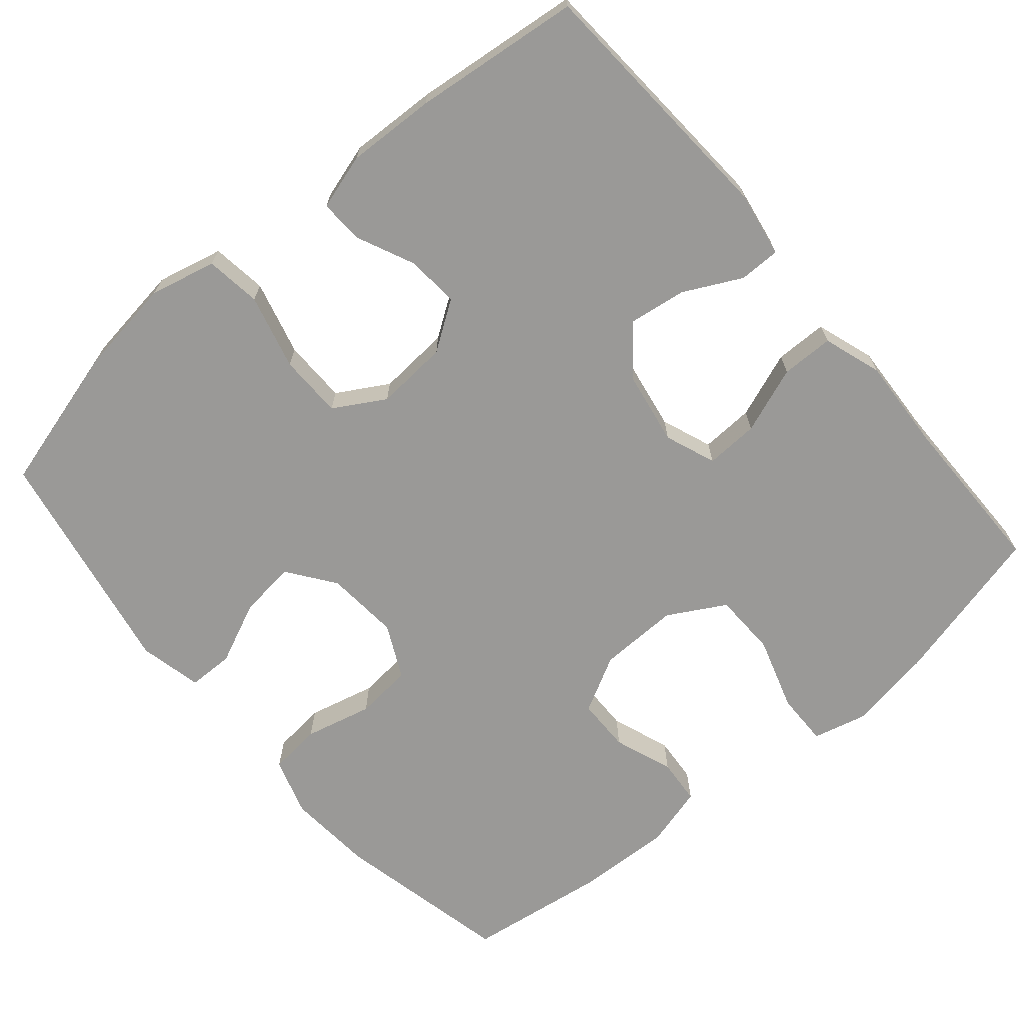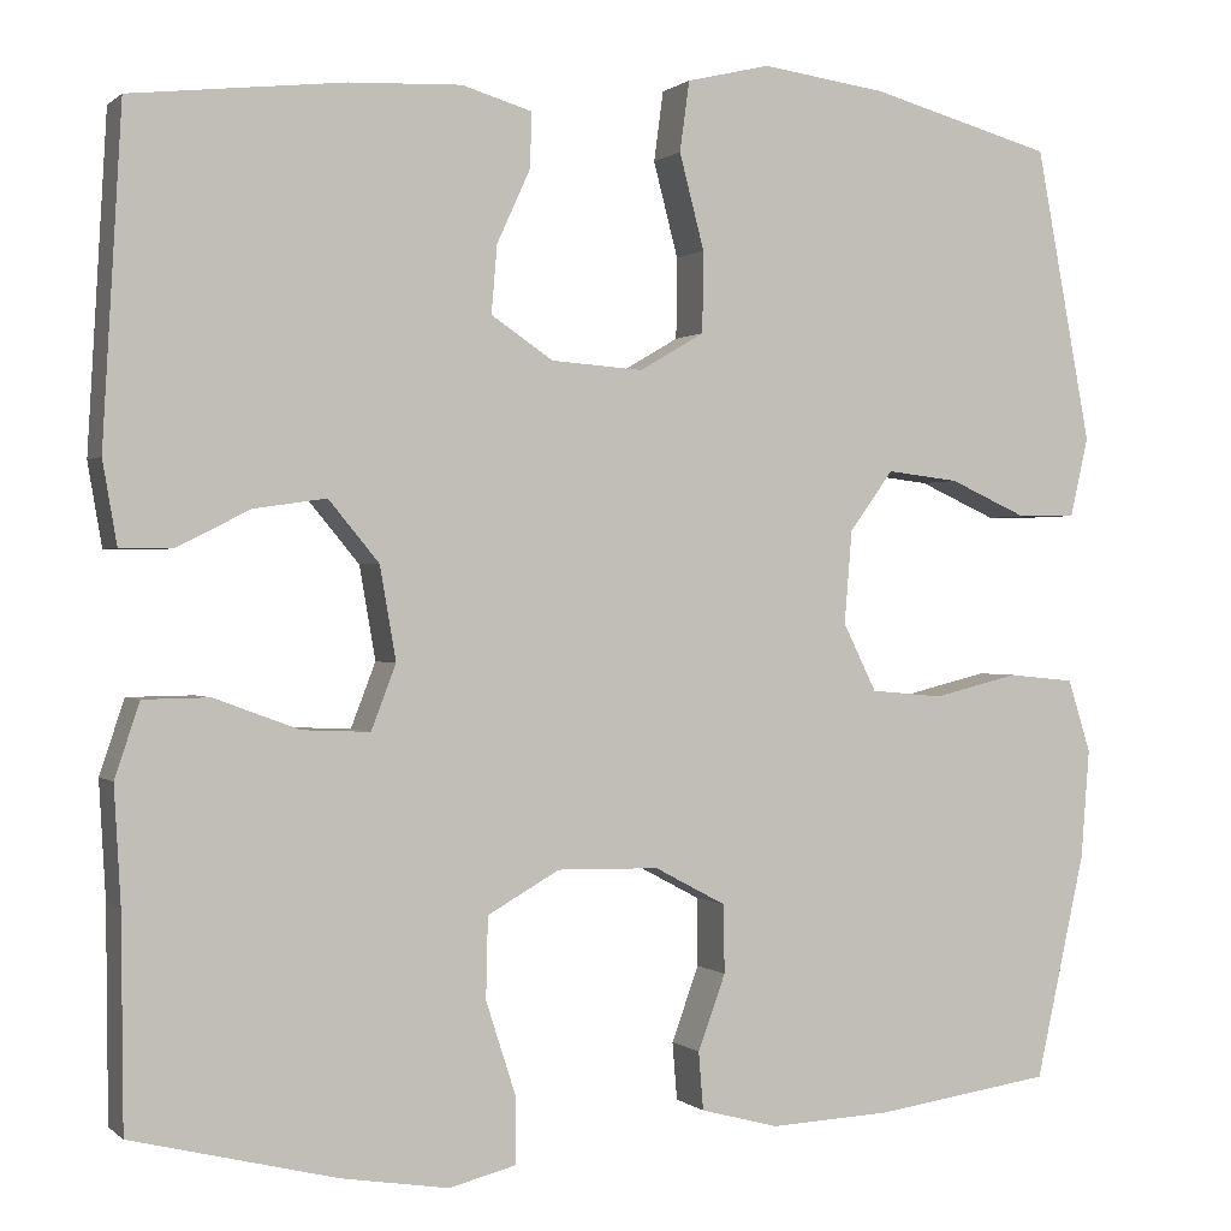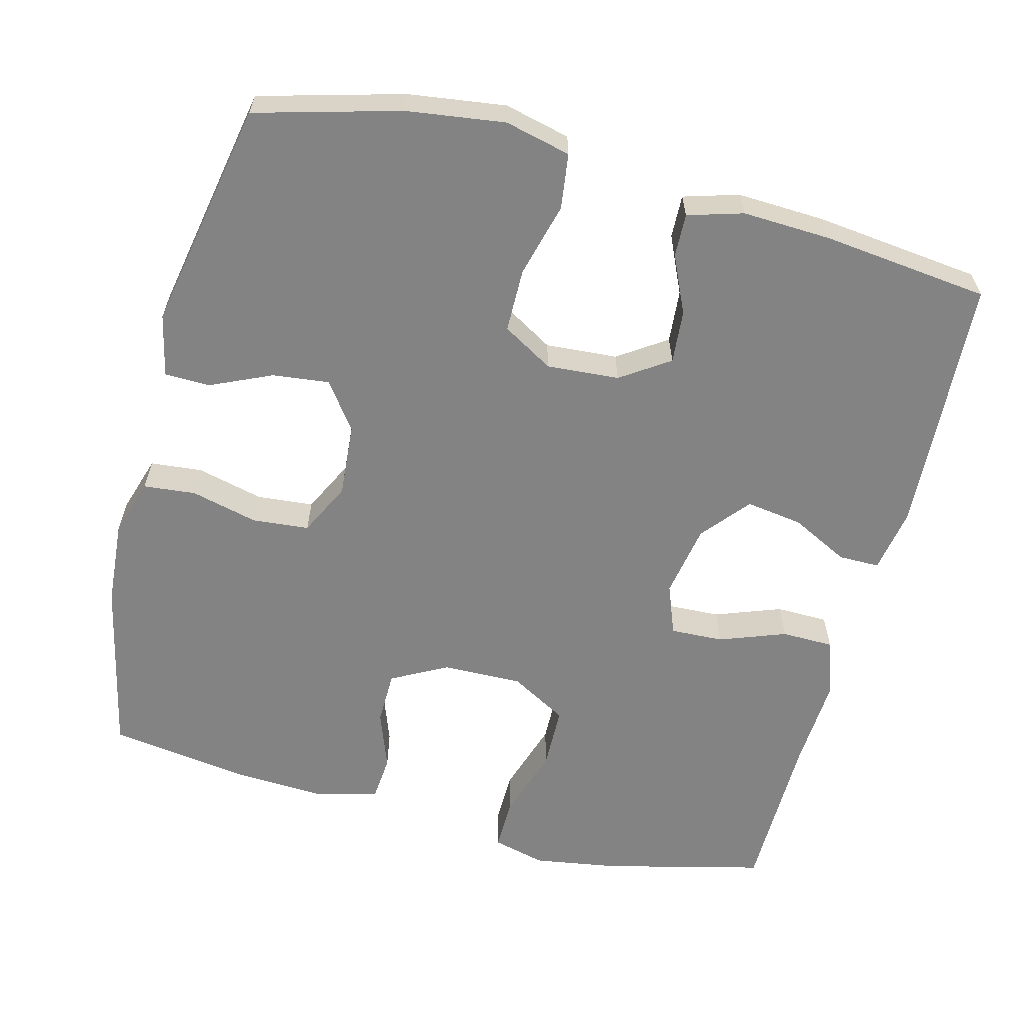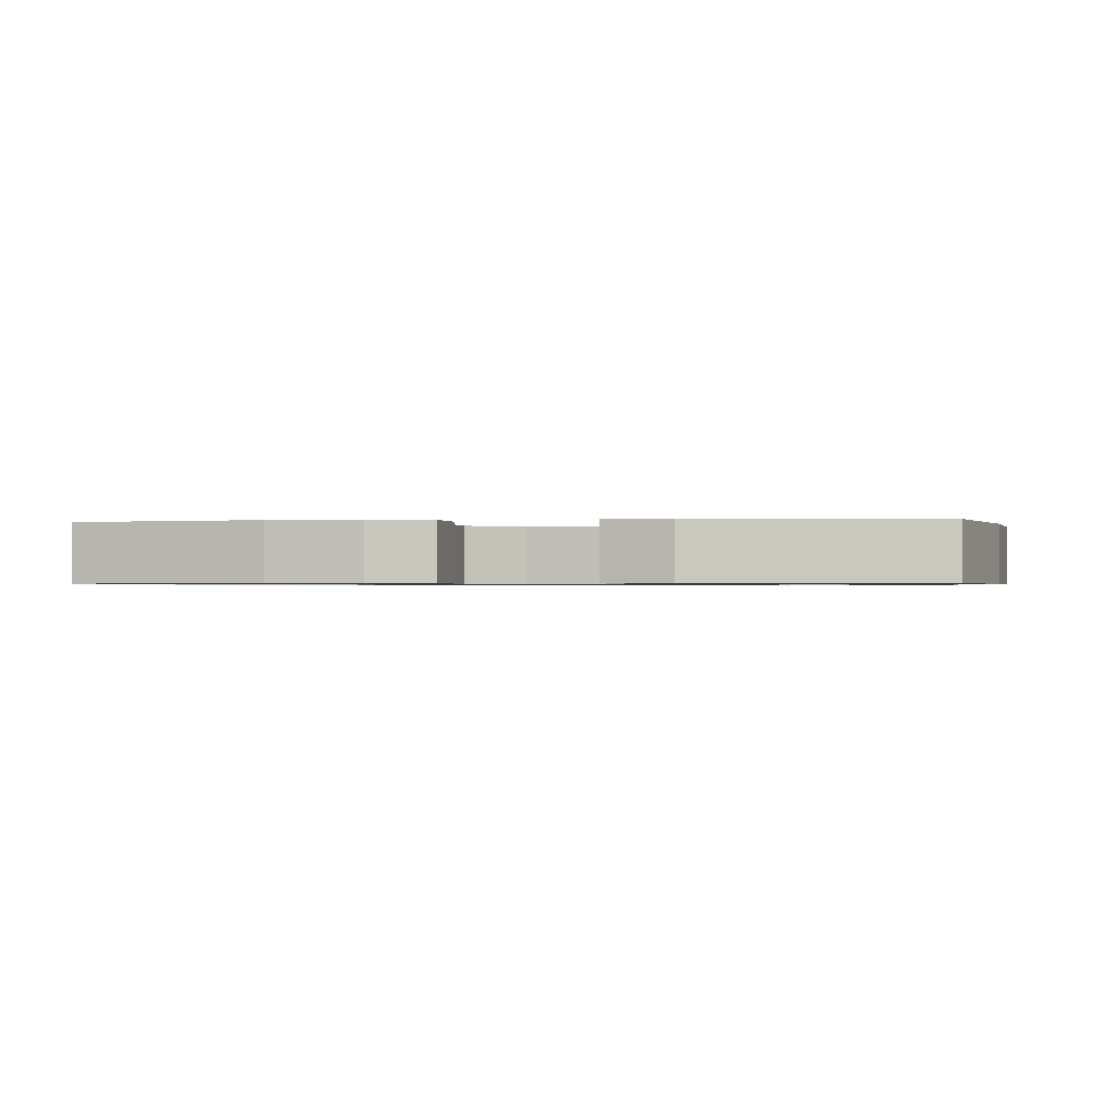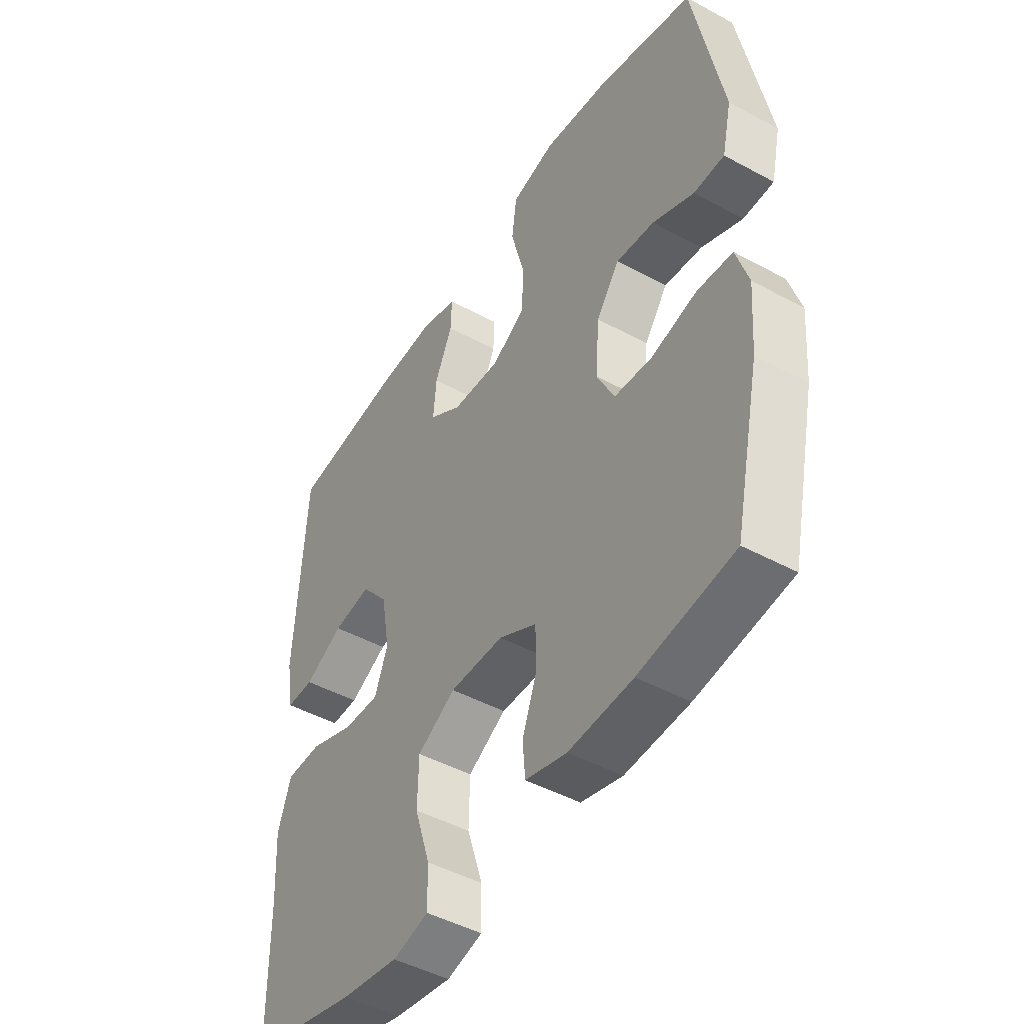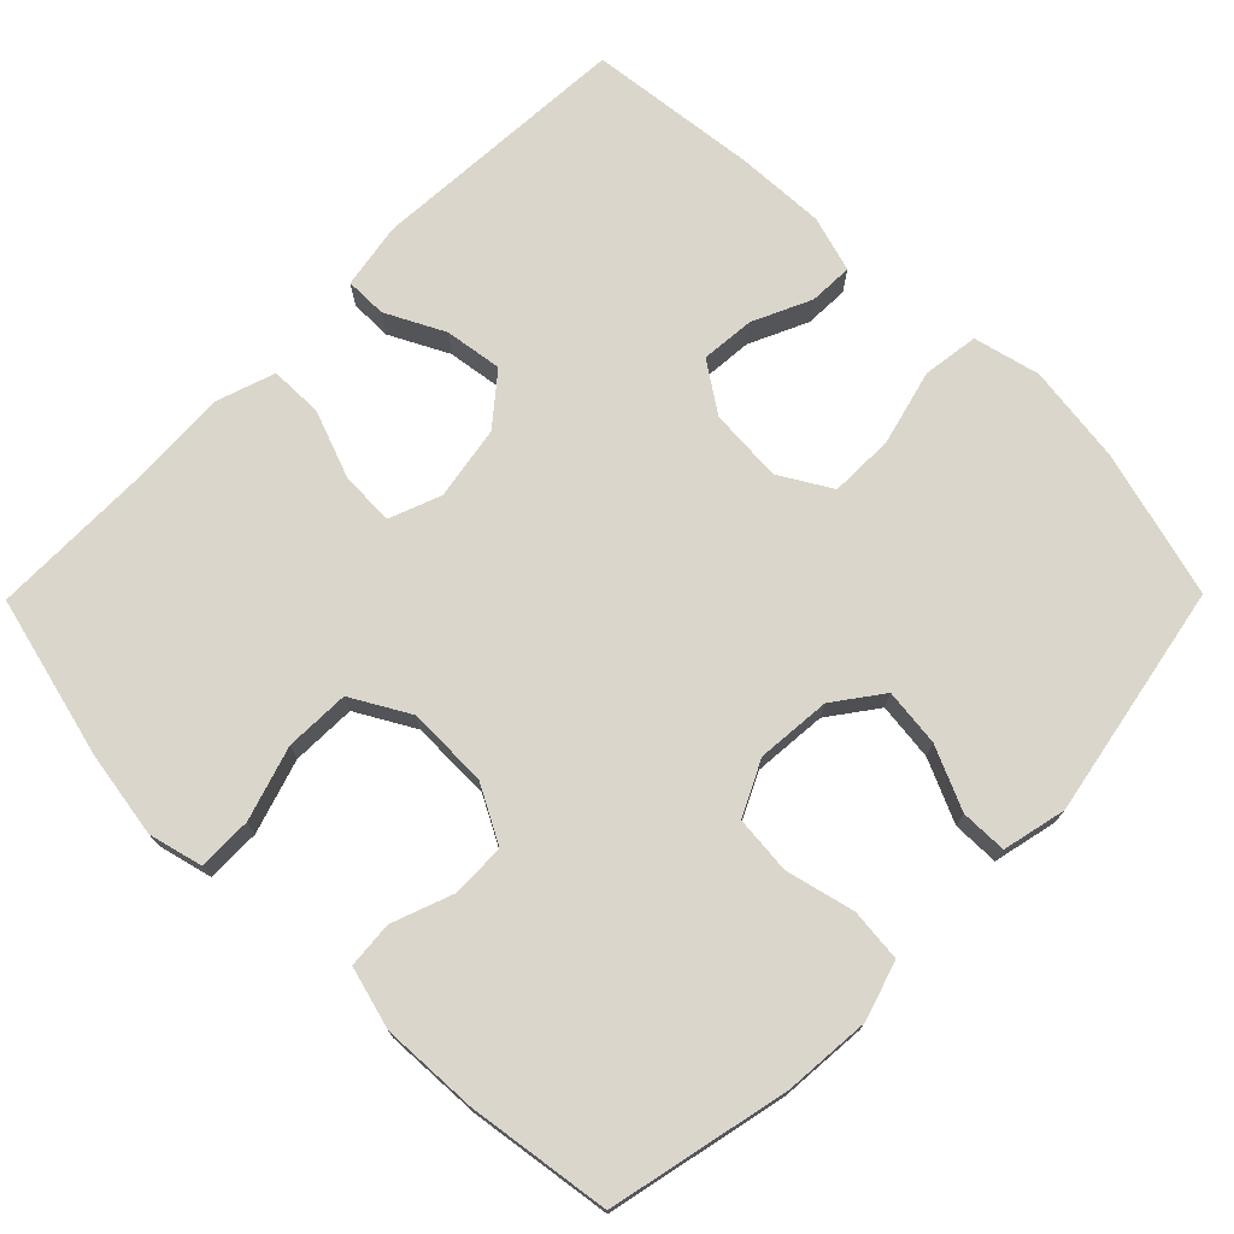
<metadata>
{"format":"obj","ext":"obj","renderer":"f3d","projection":"perspective","resolution":1024,"background":"white","views":[{"elev":-68.9,"azim":40.4,"up":"+Y"},{"elev":0.4,"azim":158.4,"up":"+Z"},{"elev":-61.2,"azim":-14.6,"up":"+Y"},{"elev":-0.8,"azim":-83.2,"up":"+Y"},{"elev":-46.7,"azim":-121.7,"up":"+Z"},{"elev":73.6,"azim":-135.3,"up":"+Y"}]}
</metadata>
<code>
v 0.5 0.07 0.5
v 0.52 0.07 0.153
v 0.505 0.07 0.066
v 0.45 0.07 0.066
v 0.373 0.07 0.105
v 0.297 0.07 0.116
v 0.244 0.07 0.052
v 0.227 0.07 -0.046
v 0.253 0.07 -0.114
v 0.324 0.07 -0.111
v 0.413 0.07 -0.078
v 0.483 0.07 -0.079
v 0.509 0.07 -0.157
v 0.502 0.07 -0.279
v 0.5 0.07 -0.5
v 0.285 0.07 -0.553
v 0.172 0.07 -0.571
v 0.101 0.07 -0.553
v 0.102 0.07 -0.482
v 0.133 0.07 -0.385
v 0.131 0.07 -0.3
v 0.055 0.07 -0.257
v -0.052 0.07 -0.259
v -0.127 0.07 -0.299
v -0.128 0.07 -0.371
v -0.099 0.07 -0.45
v -0.104 0.07 -0.511
v -0.186 0.07 -0.533
v -0.313 0.07 -0.527
v -0.5 0.07 -0.5
v -0.552 0.07 -0.264
v -0.561 0.07 -0.149
v -0.537 0.07 -0.072
v -0.467 0.07 -0.065
v -0.377 0.07 -0.087
v -0.301 0.07 -0.08
v -0.266 0.07 -0.009
v -0.274 0.07 0.089
v -0.32 0.07 0.152
v -0.396 0.07 0.143
v -0.478 0.07 0.106
v -0.539 0.07 0.107
v -0.558 0.07 0.191
v -0.5 0.07 0.5
v -0.307 0.07 0.553
v -0.176 0.07 0.571
v -0.088 0.07 0.55
v -0.078 0.07 0.476
v -0.104 0.07 0.376
v -0.103 0.07 0.291
v -0.035 0.07 0.251
v 0.062 0.07 0.258
v 0.127 0.07 0.302
v 0.121 0.07 0.373
v 0.086 0.07 0.45
v 0.084 0.07 0.508
v 0.158 0.07 0.53
v 0.276 0.07 0.525
v 0.5 0 0.5
v 0.52 0 0.153
v 0.505 0 0.066
v 0.45 0 0.066
v 0.373 0 0.105
v 0.297 0 0.116
v 0.244 0 0.052
v 0.227 0 -0.046
v 0.253 0 -0.114
v 0.324 0 -0.111
v 0.413 0 -0.078
v 0.483 0 -0.079
v 0.509 0 -0.157
v 0.502 0 -0.279
v 0.5 0 -0.5
v 0.285 0 -0.553
v 0.172 0 -0.571
v 0.101 0 -0.553
v 0.102 0 -0.482
v 0.133 0 -0.385
v 0.131 0 -0.3
v 0.055 0 -0.257
v -0.052 0 -0.259
v -0.127 0 -0.299
v -0.128 0 -0.371
v -0.099 0 -0.45
v -0.104 0 -0.511
v -0.186 0 -0.533
v -0.313 0 -0.527
v -0.5 0 -0.5
v -0.552 0 -0.264
v -0.561 0 -0.149
v -0.537 0 -0.072
v -0.467 0 -0.065
v -0.377 0 -0.087
v -0.301 0 -0.08
v -0.266 0 -0.009
v -0.274 0 0.089
v -0.32 0 0.152
v -0.396 0 0.143
v -0.478 0 0.106
v -0.539 0 0.107
v -0.558 0 0.191
v -0.5 0 0.5
v -0.307 0 0.553
v -0.176 0 0.571
v -0.088 0 0.55
v -0.078 0 0.476
v -0.104 0 0.376
v -0.103 0 0.291
v -0.035 0 0.251
v 0.062 0 0.258
v 0.127 0 0.302
v 0.121 0 0.373
v 0.086 0 0.45
v 0.084 0 0.508
v 0.158 0 0.53
v 0.276 0 0.525
f 3 4 5
f 2 3 5
f 1 2 5
f 58 1 5
f 57 58 5
f 56 57 5
f 55 56 5
f 54 55 5
f 53 54 5 6
f 52 53 6 7
f 51 52 7 8
f 50 51 8 9
f 47 48 49
f 46 47 49
f 45 46 49
f 44 45 49
f 43 44 49
f 42 43 49
f 41 42 49
f 40 41 49
f 39 40 49 50
f 38 39 50 9
f 33 34 35
f 32 33 35
f 31 32 35
f 30 31 35
f 29 30 35
f 28 29 35
f 27 28 35
f 26 27 35
f 25 26 35
f 24 25 35 36
f 23 24 36 37
f 18 19 20
f 17 18 20
f 16 17 20
f 15 16 20
f 14 15 20
f 14 20 21
f 13 14 21
f 12 13 21
f 11 12 21
f 10 11 21
f 9 10 21 22
f 23 37 38
f 22 23 38
f 9 22 38
f 63 62 61
f 63 61 60
f 63 60 59
f 63 59 116
f 63 116 115
f 63 115 114
f 63 114 113
f 63 113 112
f 64 63 112 111
f 65 64 111 110
f 66 65 110 109
f 67 66 109 108
f 107 106 105
f 107 105 104
f 107 104 103
f 107 103 102
f 107 102 101
f 107 101 100
f 107 100 99
f 107 99 98
f 108 107 98 97
f 67 108 97 96
f 93 92 91
f 93 91 90
f 93 90 89
f 93 89 88
f 93 88 87
f 93 87 86
f 93 86 85
f 93 85 84
f 93 84 83
f 94 93 83 82
f 95 94 82 81
f 78 77 76
f 78 76 75
f 78 75 74
f 78 74 73
f 78 73 72
f 79 78 72
f 79 72 71
f 79 71 70
f 79 70 69
f 79 69 68
f 80 79 68 67
f 96 95 81
f 96 81 80
f 96 80 67
f 1 59 60 2
f 2 60 61 3
f 3 61 62 4
f 4 62 63 5
f 5 63 64 6
f 6 64 65 7
f 7 65 66 8
f 8 66 67 9
f 9 67 68 10
f 10 68 69 11
f 11 69 70 12
f 12 70 71 13
f 13 71 72 14
f 14 72 73 15
f 15 73 74 16
f 16 74 75 17
f 17 75 76 18
f 18 76 77 19
f 19 77 78 20
f 20 78 79 21
f 21 79 80 22
f 22 80 81 23
f 23 81 82 24
f 24 82 83 25
f 25 83 84 26
f 26 84 85 27
f 27 85 86 28
f 28 86 87 29
f 29 87 88 30
f 30 88 89 31
f 31 89 90 32
f 32 90 91 33
f 33 91 92 34
f 34 92 93 35
f 35 93 94 36
f 36 94 95 37
f 37 95 96 38
f 38 96 97 39
f 39 97 98 40
f 40 98 99 41
f 41 99 100 42
f 42 100 101 43
f 43 101 102 44
f 44 102 103 45
f 45 103 104 46
f 46 104 105 47
f 47 105 106 48
f 48 106 107 49
f 49 107 108 50
f 50 108 109 51
f 51 109 110 52
f 52 110 111 53
f 53 111 112 54
f 54 112 113 55
f 55 113 114 56
f 56 114 115 57
f 57 115 116 58
f 58 116 59 1

</code>
